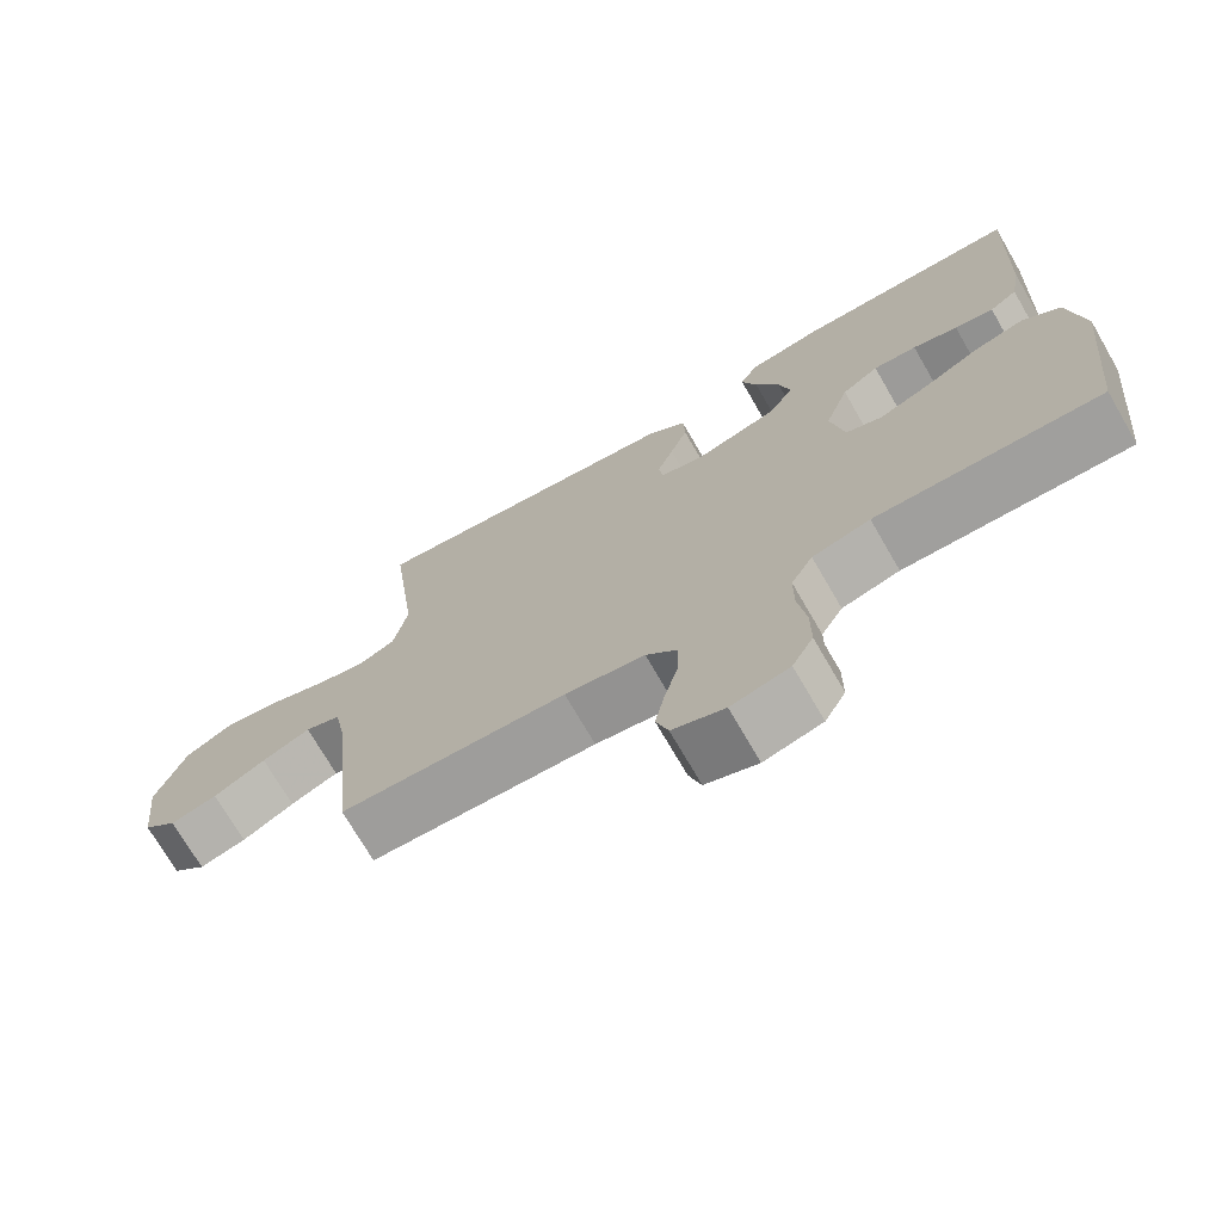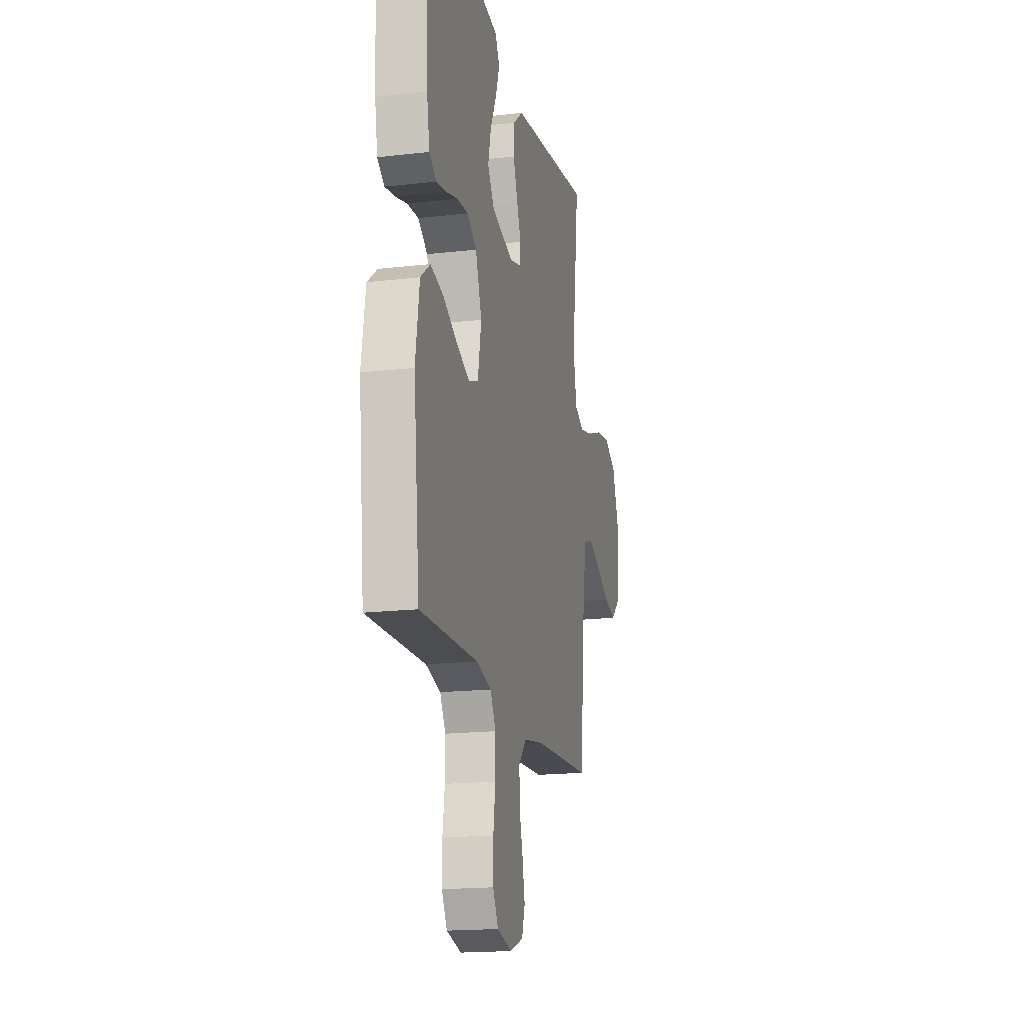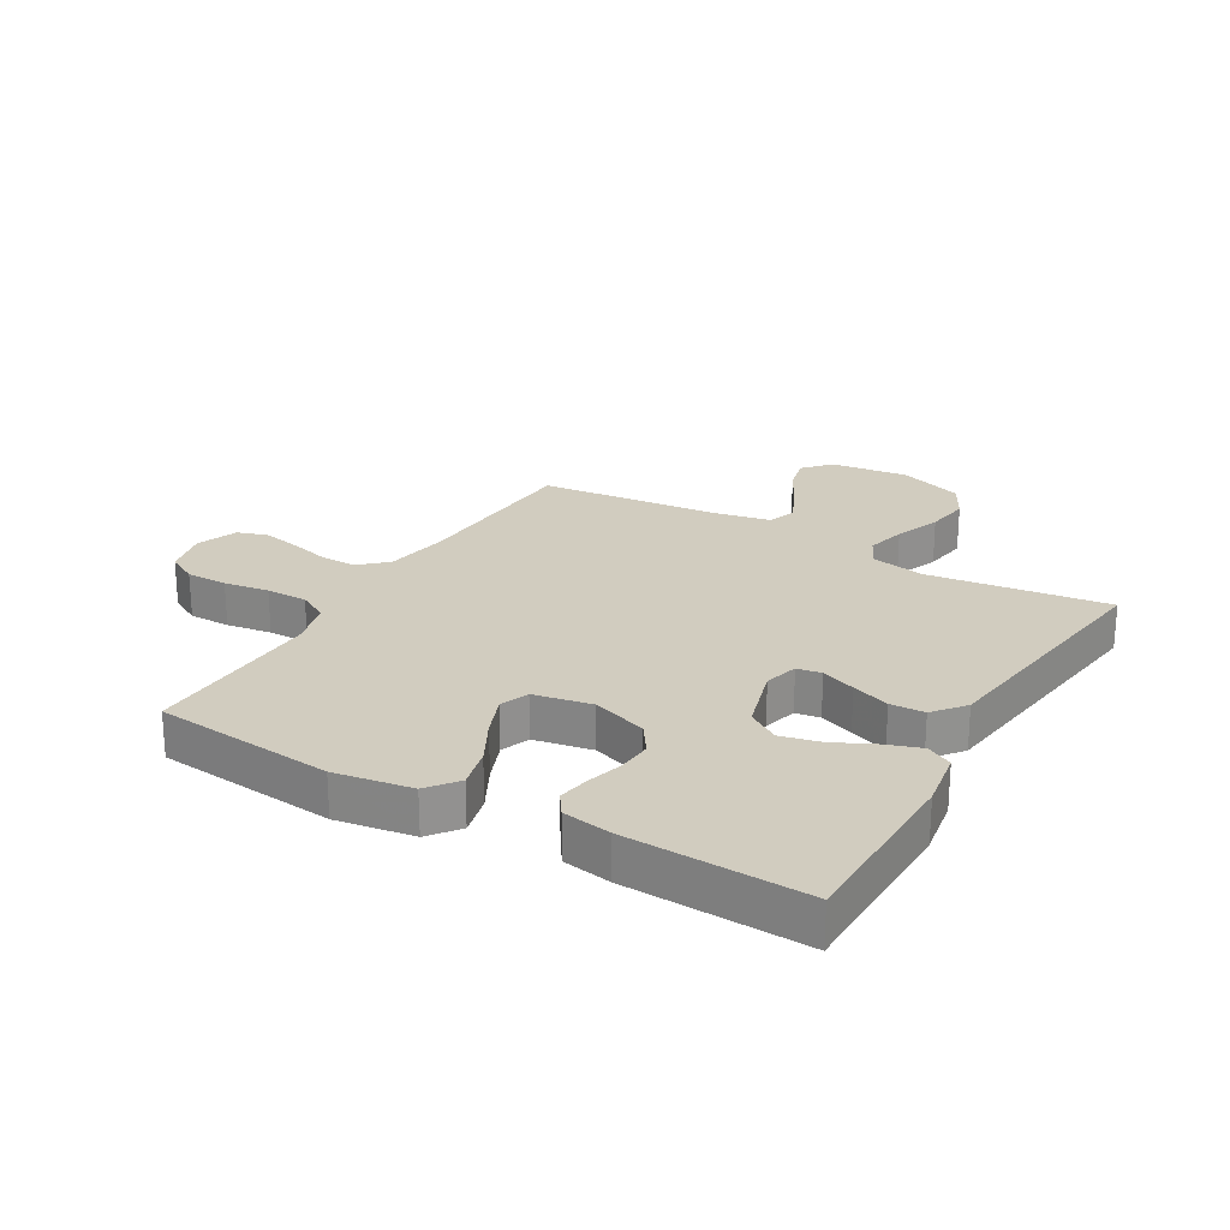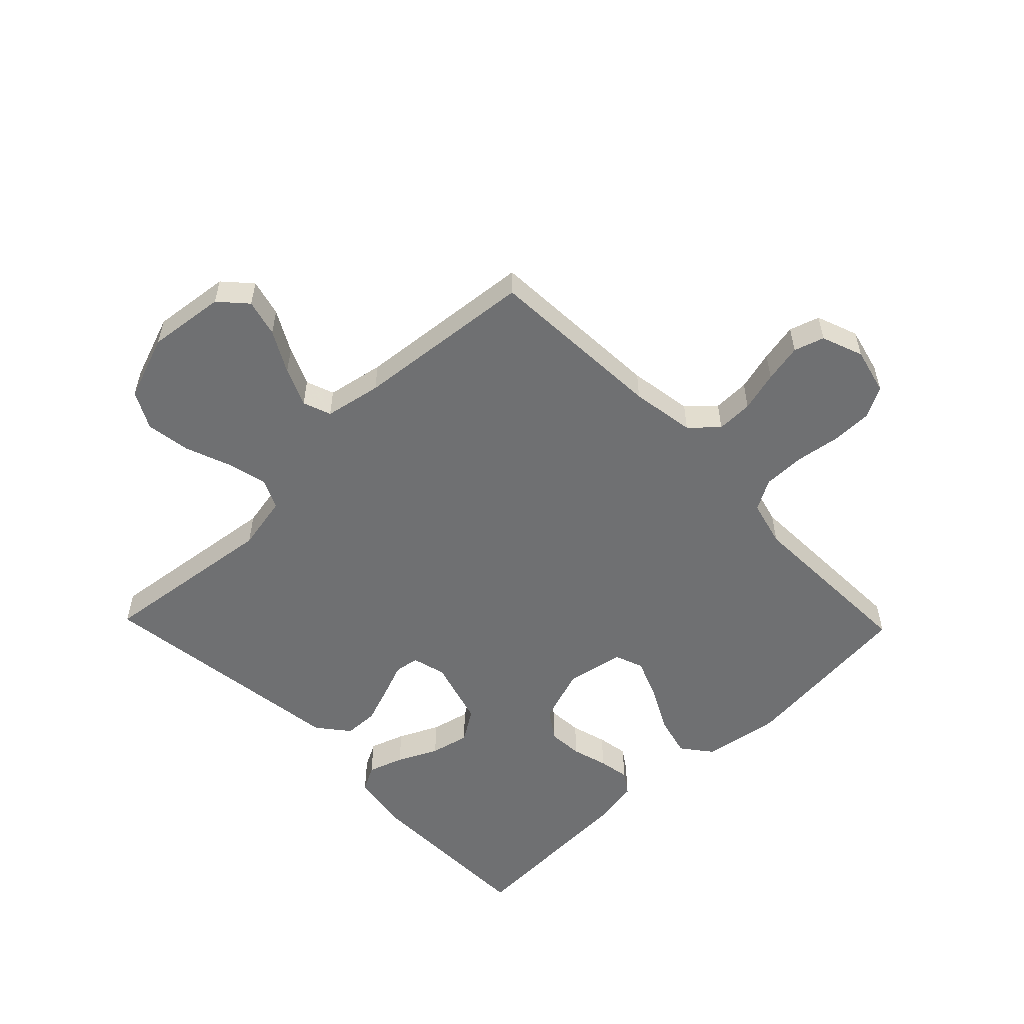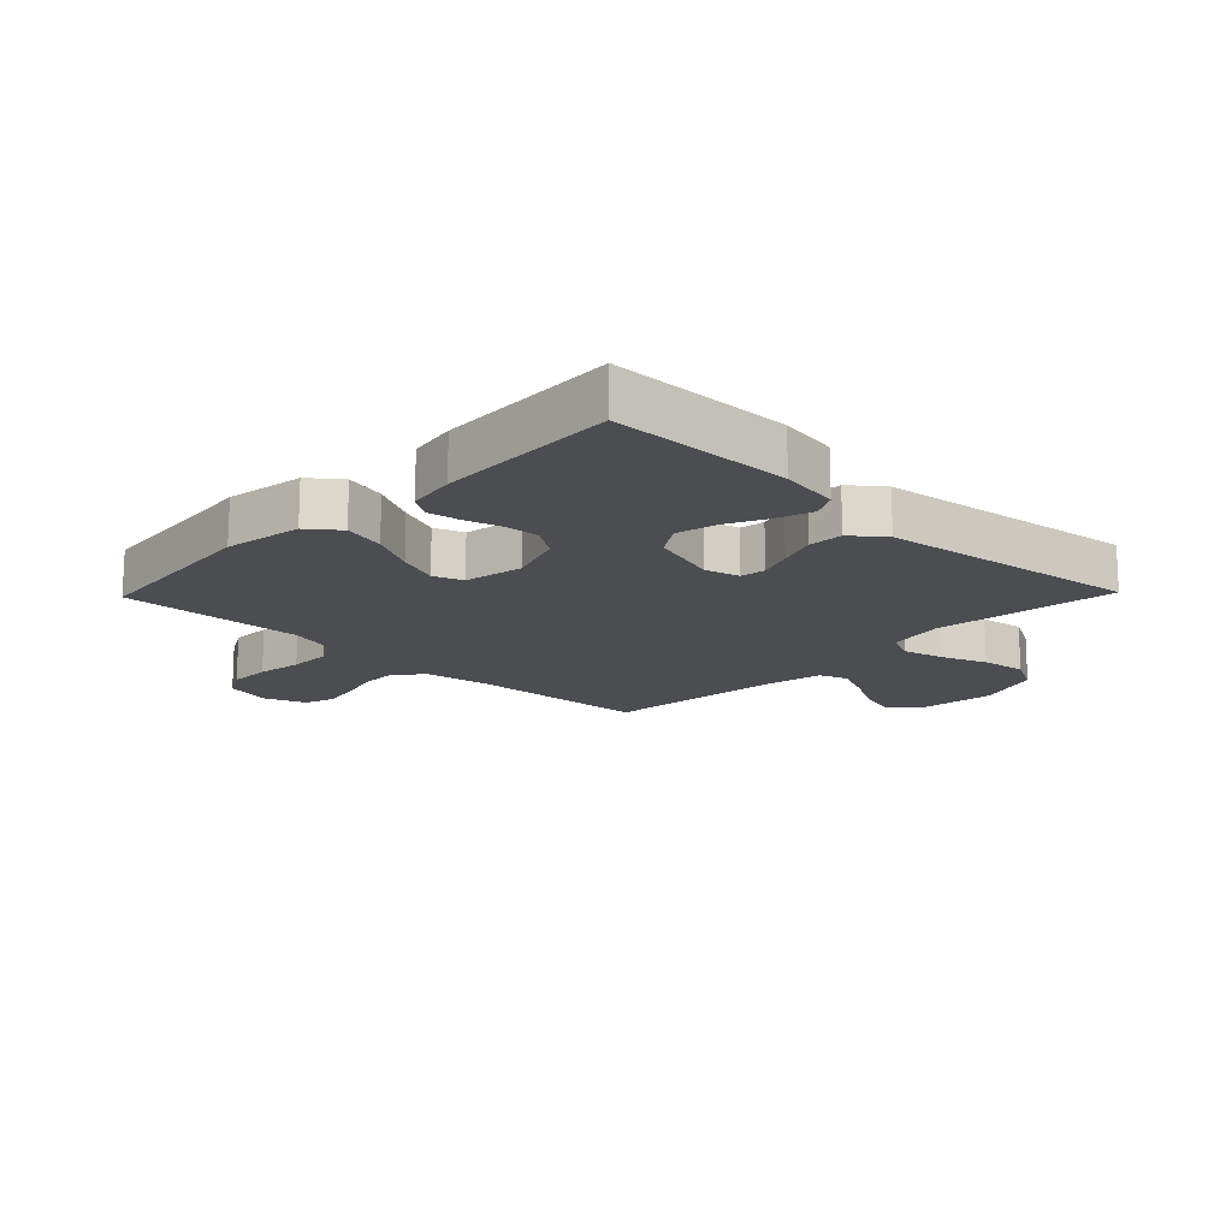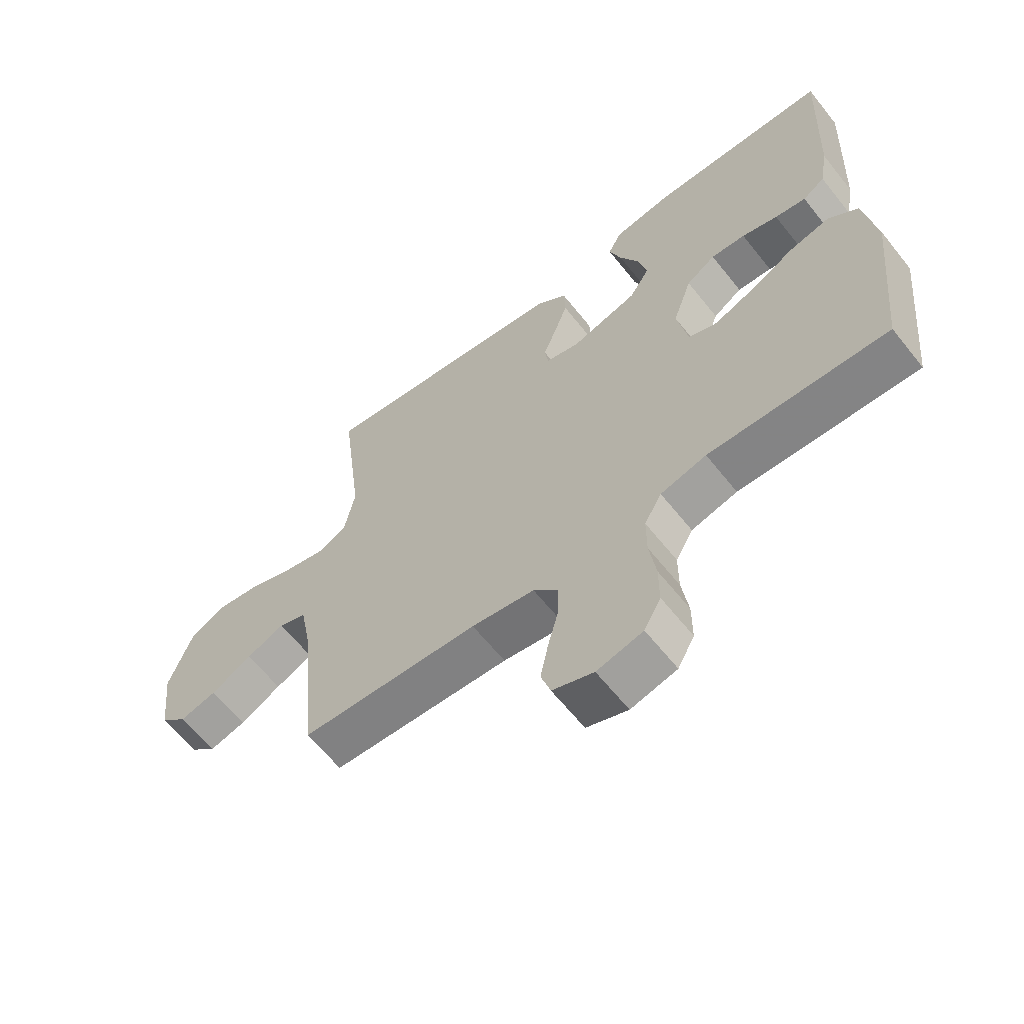
<metadata>
{"format":"obj","ext":"obj","renderer":"f3d","projection":"perspective","resolution":1024,"background":"white","views":[{"elev":-72.4,"azim":-149.9,"up":"+Z"},{"elev":-17.6,"azim":-77.1,"up":"+Z"},{"elev":23.8,"azim":-59.8,"up":"+Y"},{"elev":-54.8,"azim":134.0,"up":"+Y"},{"elev":-15.9,"azim":-44.0,"up":"+Y"},{"elev":-62.7,"azim":-141.5,"up":"+Z"}]}
</metadata>
<code>
v -0.5 0.07 -0.5
v -0.531 0.07 -0.2
v -0.511 0.07 -0.071
v -0.461 0.07 -0.032
v -0.393 0.07 -0.049
v -0.319 0.07 -0.088
v -0.251 0.07 -0.115
v -0.203 0.07 -0.097
v -0.185 0.07 0
v -0.217 0.07 0.092
v -0.266 0.07 0.125
v -0.324 0.07 0.121
v -0.384 0.07 0.104
v -0.436 0.07 0.095
v -0.473 0.07 0.12
v -0.487 0.07 0.2
v -0.5 0.07 0.5
v -0.2 0.07 0.504
v -0.102 0.07 0.488
v -0.079 0.07 0.445
v -0.099 0.07 0.386
v -0.131 0.07 0.319
v -0.146 0.07 0.254
v -0.112 0.07 0.201
v 0 0.07 0.168
v 0.057 0.07 0.183
v 0.063 0.07 0.224
v 0.041 0.07 0.281
v 0.018 0.07 0.344
v 0.02 0.07 0.401
v 0.072 0.07 0.443
v 0.2 0.07 0.46
v 0.5 0.07 0.5
v 0.463 0.07 0.2
v 0.481 0.07 0.108
v 0.53 0.07 0.085
v 0.597 0.07 0.101
v 0.674 0.07 0.13
v 0.748 0.07 0.141
v 0.81 0.07 0.108
v 0.849 0.07 0
v 0.834 0.07 -0.129
v 0.789 0.07 -0.17
v 0.727 0.07 -0.154
v 0.658 0.07 -0.116
v 0.594 0.07 -0.088
v 0.547 0.07 -0.105
v 0.529 0.07 -0.2
v 0.5 0.07 -0.5
v 0.2 0.07 -0.516
v 0.094 0.07 -0.533
v 0.053 0.07 -0.577
v 0.054 0.07 -0.638
v 0.072 0.07 -0.705
v 0.085 0.07 -0.769
v 0.069 0.07 -0.819
v 0 0.07 -0.845
v -0.077 0.07 -0.826
v -0.105 0.07 -0.775
v -0.105 0.07 -0.706
v -0.094 0.07 -0.631
v -0.094 0.07 -0.562
v -0.123 0.07 -0.511
v -0.2 0.07 -0.491
v -0.5 0 -0.5
v -0.531 0 -0.2
v -0.511 0 -0.071
v -0.461 0 -0.032
v -0.393 0 -0.049
v -0.319 0 -0.088
v -0.251 0 -0.115
v -0.203 0 -0.097
v -0.185 0 0
v -0.217 0 0.092
v -0.266 0 0.125
v -0.324 0 0.121
v -0.384 0 0.104
v -0.436 0 0.095
v -0.473 0 0.12
v -0.487 0 0.2
v -0.5 0 0.5
v -0.2 0 0.504
v -0.102 0 0.488
v -0.079 0 0.445
v -0.099 0 0.386
v -0.131 0 0.319
v -0.146 0 0.254
v -0.112 0 0.201
v 0 0 0.168
v 0.057 0 0.183
v 0.063 0 0.224
v 0.041 0 0.281
v 0.018 0 0.344
v 0.02 0 0.401
v 0.072 0 0.443
v 0.2 0 0.46
v 0.5 0 0.5
v 0.463 0 0.2
v 0.481 0 0.108
v 0.53 0 0.085
v 0.597 0 0.101
v 0.674 0 0.13
v 0.748 0 0.141
v 0.81 0 0.108
v 0.849 0 0
v 0.834 0 -0.129
v 0.789 0 -0.17
v 0.727 0 -0.154
v 0.658 0 -0.116
v 0.594 0 -0.088
v 0.547 0 -0.105
v 0.529 0 -0.2
v 0.5 0 -0.5
v 0.2 0 -0.516
v 0.094 0 -0.533
v 0.053 0 -0.577
v 0.054 0 -0.638
v 0.072 0 -0.705
v 0.085 0 -0.769
v 0.069 0 -0.819
v 0 0 -0.845
v -0.077 0 -0.826
v -0.105 0 -0.775
v -0.105 0 -0.706
v -0.094 0 -0.631
v -0.094 0 -0.562
v -0.123 0 -0.511
v -0.2 0 -0.491
f 58 59 60 61
f 58 61 62
f 57 58 62
f 56 57 62
f 53 54 55 56
f 53 56 62 63
f 48 49 50
f 47 48 50 51
f 42 43 44 45
f 42 45 46
f 41 42 46
f 40 41 46
f 37 38 39 40
f 36 37 40 46
f 35 36 46 47
f 32 33 34
f 32 34 35
f 27 28 29 30
f 27 30 31 32
f 19 20 21 22
f 19 22 23
f 18 19 23
f 17 18 23
f 16 17 23 24
f 12 13 14 15
f 11 12 15 16
f 3 4 5 6
f 3 6 7
f 64 1 2 3
f 63 64 3 7
f 52 53 63 7
f 32 35 47 51
f 26 27 32 51
f 25 26 51 52
f 11 16 24 25
f 10 11 25
f 9 10 25 52
f 8 9 52
f 7 8 52
f 125 124 123 122
f 126 125 122
f 126 122 121
f 126 121 120
f 120 119 118 117
f 127 126 120 117
f 114 113 112
f 115 114 112 111
f 109 108 107 106
f 110 109 106
f 110 106 105
f 110 105 104
f 104 103 102 101
f 110 104 101 100
f 111 110 100 99
f 98 97 96
f 99 98 96
f 94 93 92 91
f 96 95 94 91
f 86 85 84 83
f 87 86 83
f 87 83 82
f 87 82 81
f 88 87 81 80
f 79 78 77 76
f 80 79 76 75
f 70 69 68 67
f 71 70 67
f 67 66 65 128
f 71 67 128 127
f 71 127 117 116
f 115 111 99 96
f 115 96 91 90
f 116 115 90 89
f 89 88 80 75
f 89 75 74
f 116 89 74 73
f 116 73 72
f 116 72 71
f 1 65 66 2
f 2 66 67 3
f 3 67 68 4
f 4 68 69 5
f 5 69 70 6
f 6 70 71 7
f 7 71 72 8
f 8 72 73 9
f 9 73 74 10
f 10 74 75 11
f 11 75 76 12
f 12 76 77 13
f 13 77 78 14
f 14 78 79 15
f 15 79 80 16
f 16 80 81 17
f 17 81 82 18
f 18 82 83 19
f 19 83 84 20
f 20 84 85 21
f 21 85 86 22
f 22 86 87 23
f 23 87 88 24
f 24 88 89 25
f 25 89 90 26
f 26 90 91 27
f 27 91 92 28
f 28 92 93 29
f 29 93 94 30
f 30 94 95 31
f 31 95 96 32
f 32 96 97 33
f 33 97 98 34
f 34 98 99 35
f 35 99 100 36
f 36 100 101 37
f 37 101 102 38
f 38 102 103 39
f 39 103 104 40
f 40 104 105 41
f 41 105 106 42
f 42 106 107 43
f 43 107 108 44
f 44 108 109 45
f 45 109 110 46
f 46 110 111 47
f 47 111 112 48
f 48 112 113 49
f 49 113 114 50
f 50 114 115 51
f 51 115 116 52
f 52 116 117 53
f 53 117 118 54
f 54 118 119 55
f 55 119 120 56
f 56 120 121 57
f 57 121 122 58
f 58 122 123 59
f 59 123 124 60
f 60 124 125 61
f 61 125 126 62
f 62 126 127 63
f 63 127 128 64
f 64 128 65 1

</code>
